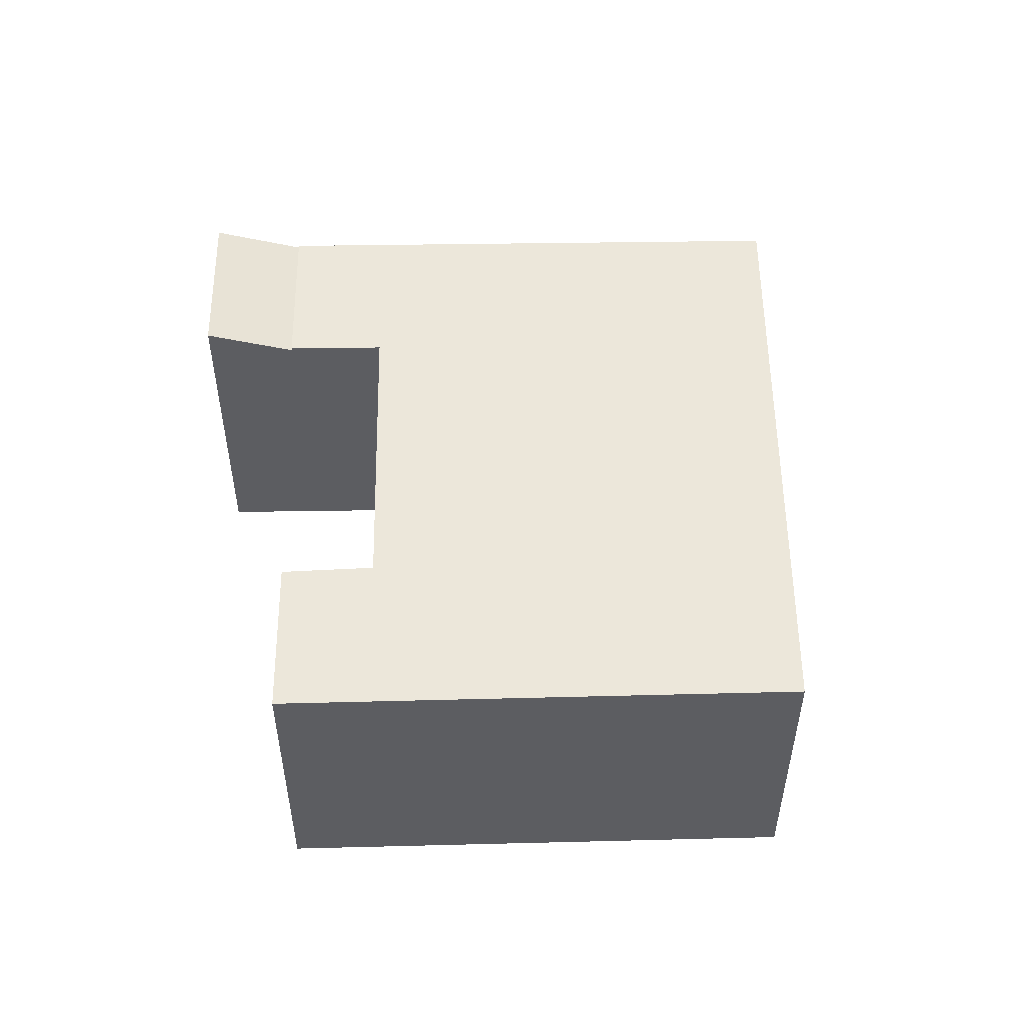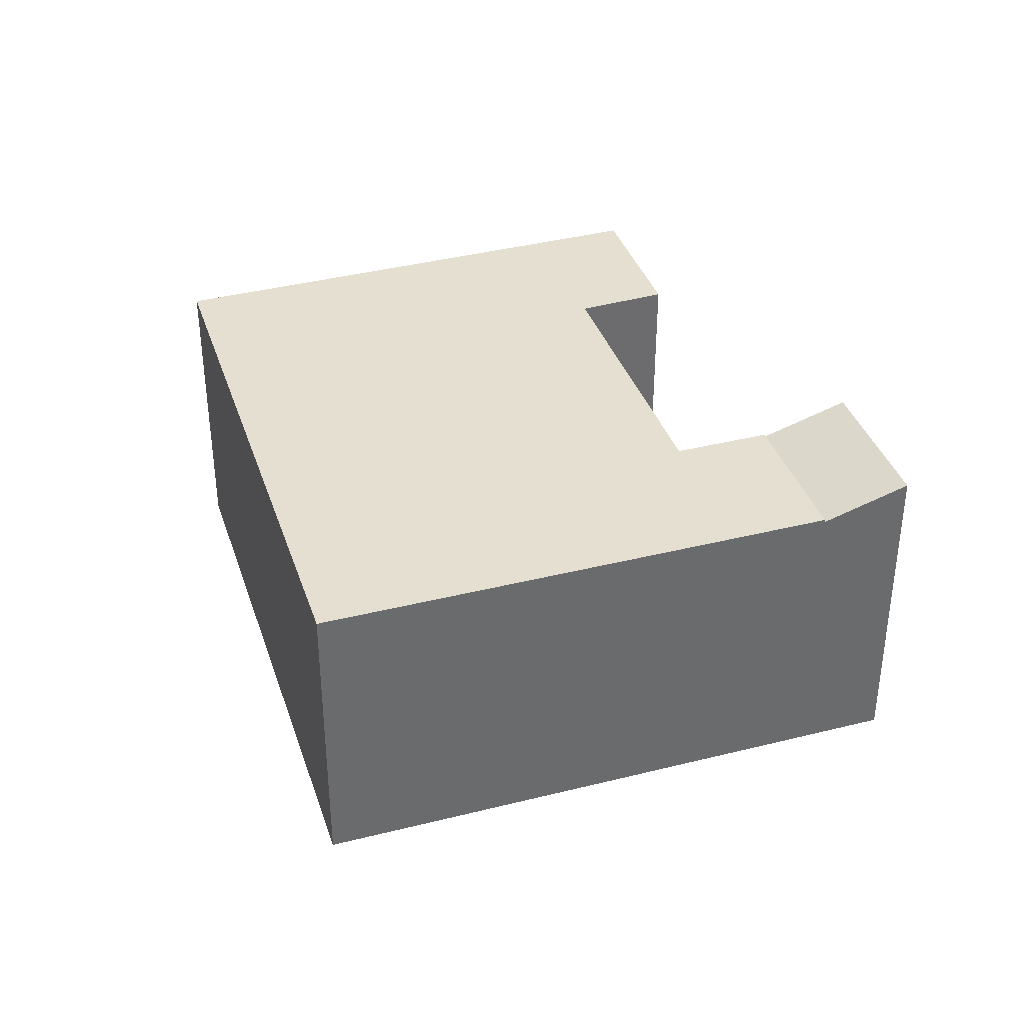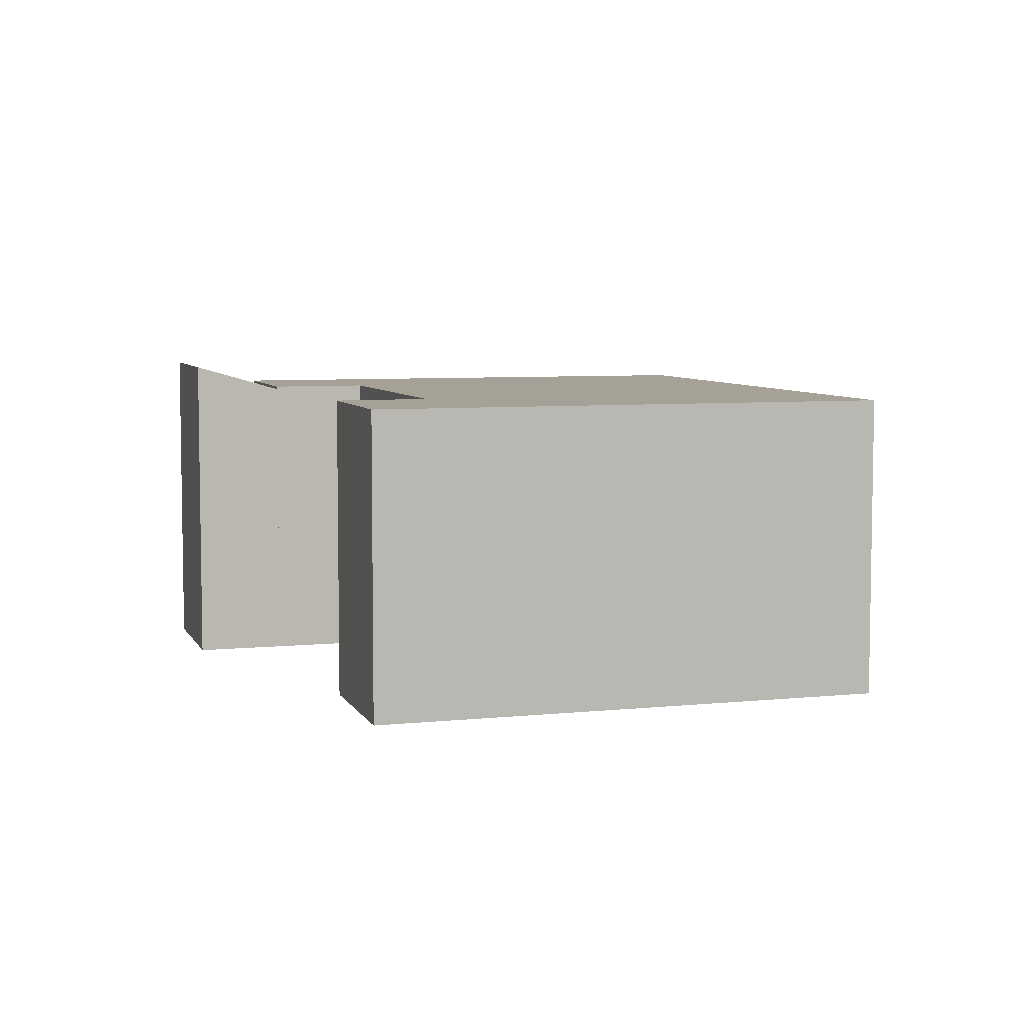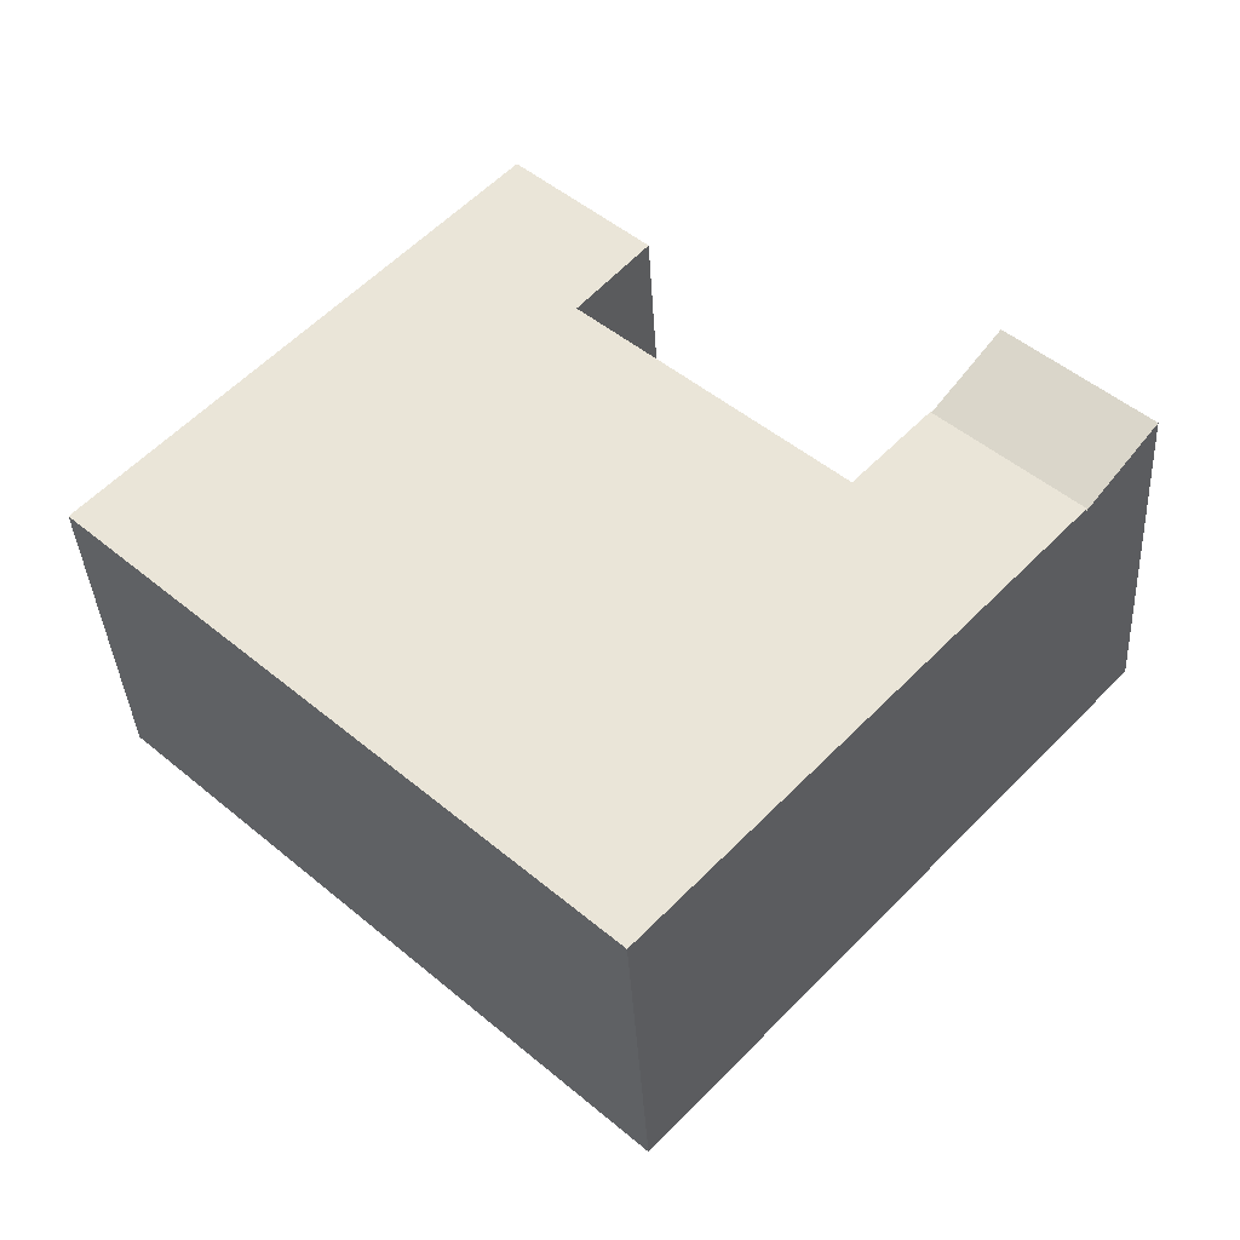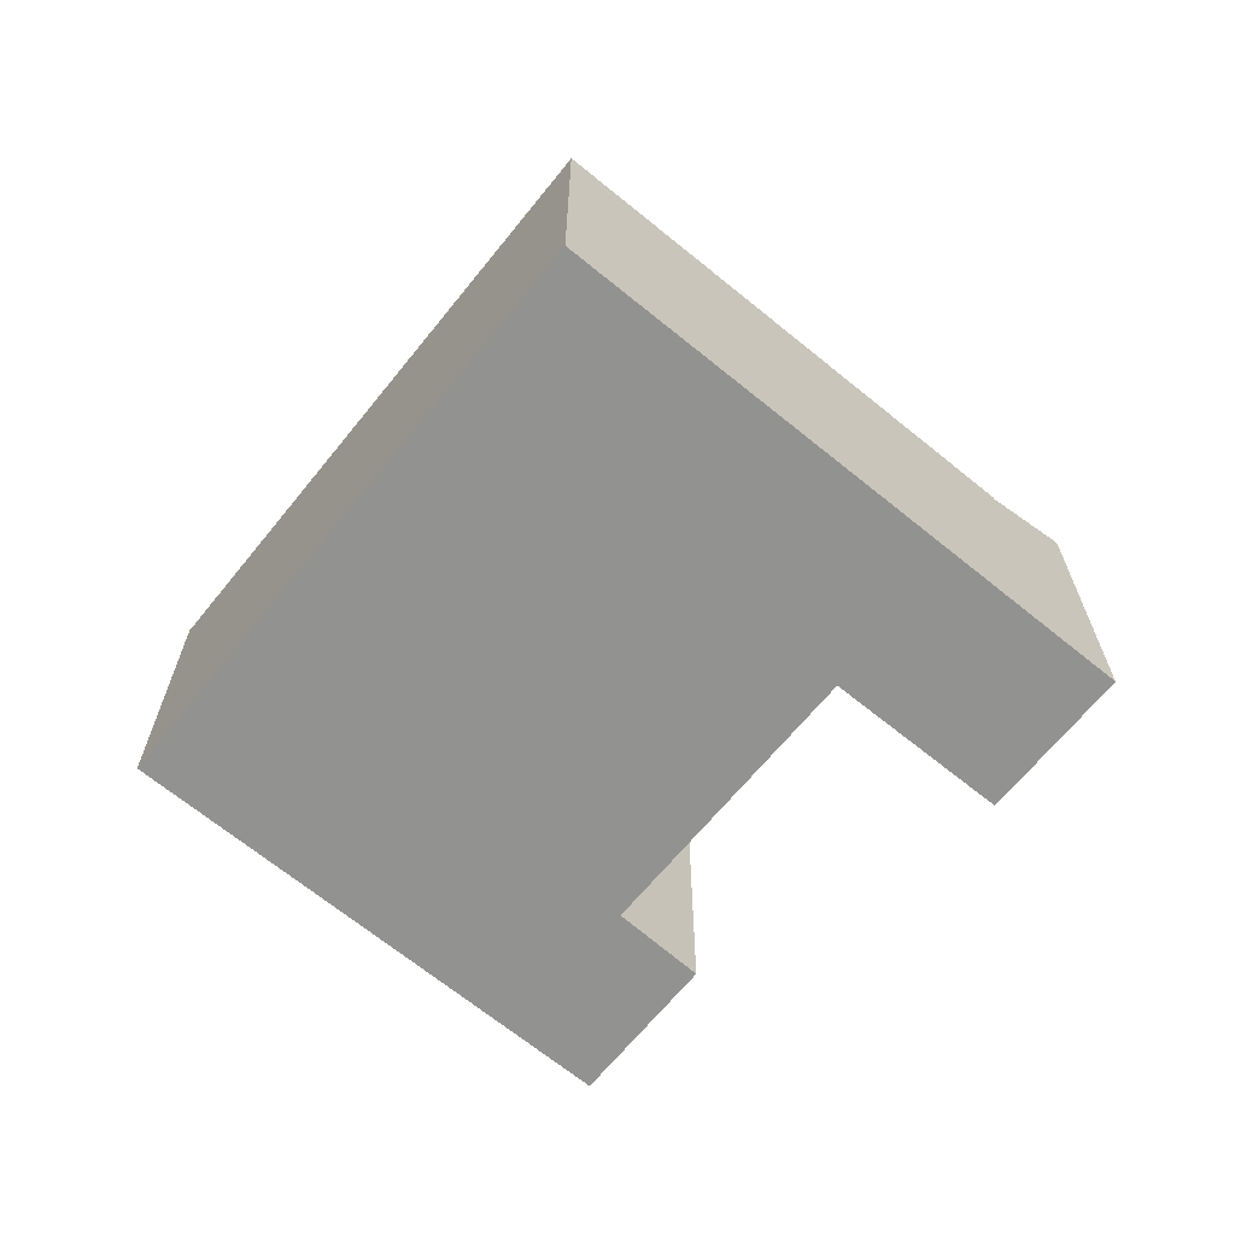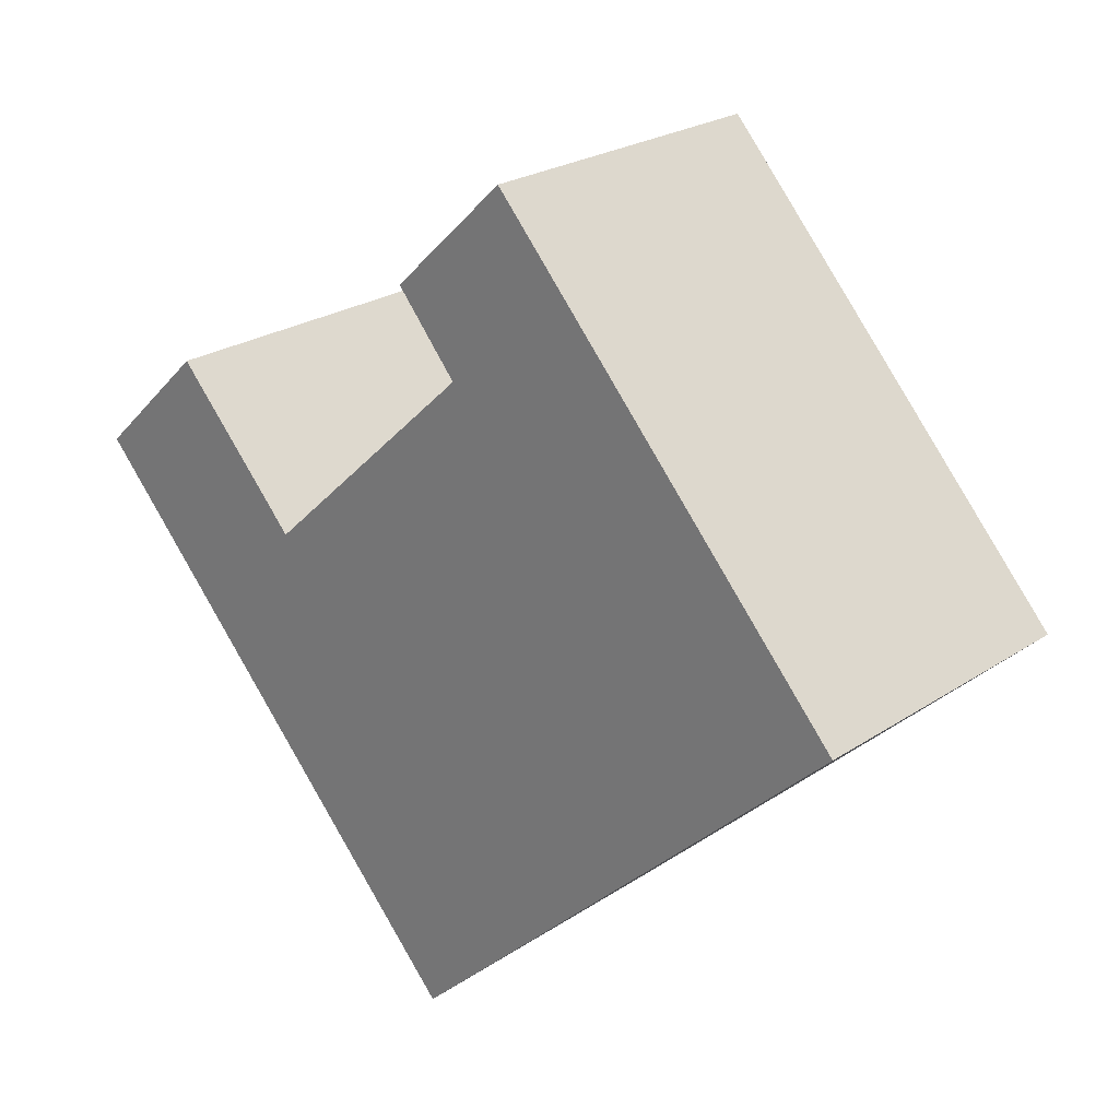
<metadata>
{"format":"obj","ext":"obj","renderer":"f3d","projection":"perspective","resolution":1024,"background":"white","views":[{"elev":53.2,"azim":46.3,"up":"+Y"},{"elev":37.3,"azim":-150.7,"up":"+Y"},{"elev":6.2,"azim":30.2,"up":"+Y"},{"elev":-38.2,"azim":-176.7,"up":"+Z"},{"elev":-66.3,"azim":-172.1,"up":"+Y"},{"elev":24.2,"azim":42.5,"up":"+Z"}]}
</metadata>
<code>
v  0 6.847 4.193e-16
v  3.704 6.298 0.886
v  1.285 6.299 -1.387
v  2.414 6.848 2.279
v  2.414 -1.395e-16 2.279
v  0 0 0
v  3.704 -5.425e-17 0.886
v  1.285 8.493e-17 -1.387
v  1.285 6.358 -1.387
v  11.37 6.358 -7.242
v  8.876 6.358 -9.583
v  18.3 6.358 -0.724
v  5.105 6.358 -0.628
v  3.704 6.358 0.886
v  9.749 6.358 3.672
v  10.89 6.358 7.462
v  5.178 6.358 -0.561
v  8.466 6.358 5.175
v  9.749 -2.248e-16 3.672
v  5.178 3.435e-17 -0.561
v  5.105 3.845e-17 -0.628
v  8.466 -3.169e-16 5.175
v  10.89 -4.569e-16 7.462
v  8.876 5.868e-16 -9.583
v  18.3 4.433e-17 -0.724
v  11.37 4.434e-16 -7.242
g defaultobject
f 1 2 3
f 2 1 4
f 1 5 4
f 5 1 6
f 5 2 4
f 2 5 7
f 2 8 3
f 8 2 7
f 3 6 1
f 6 3 8
f 6 7 5
f 7 6 8
f 9 10 11
f 10 9 12
f 12 9 13
f 13 9 14
f 12 15 16
f 15 12 17
f 17 12 13
f 16 15 18
f 17 19 15
f 19 17 13
f 19 13 20
f 20 13 21
f 22 16 18
f 16 22 23
f 8 14 9
f 14 8 7
f 19 18 15
f 18 19 22
f 24 9 11
f 9 24 8
f 23 12 16
f 12 23 25
f 7 13 14
f 13 7 21
f 25 10 12
f 10 25 26
f 10 26 11
f 11 26 24
f 22 19 23
f 23 26 25
f 26 23 19
f 26 19 20
f 26 20 24
f 24 20 21
f 24 21 7
f 24 7 8

</code>
